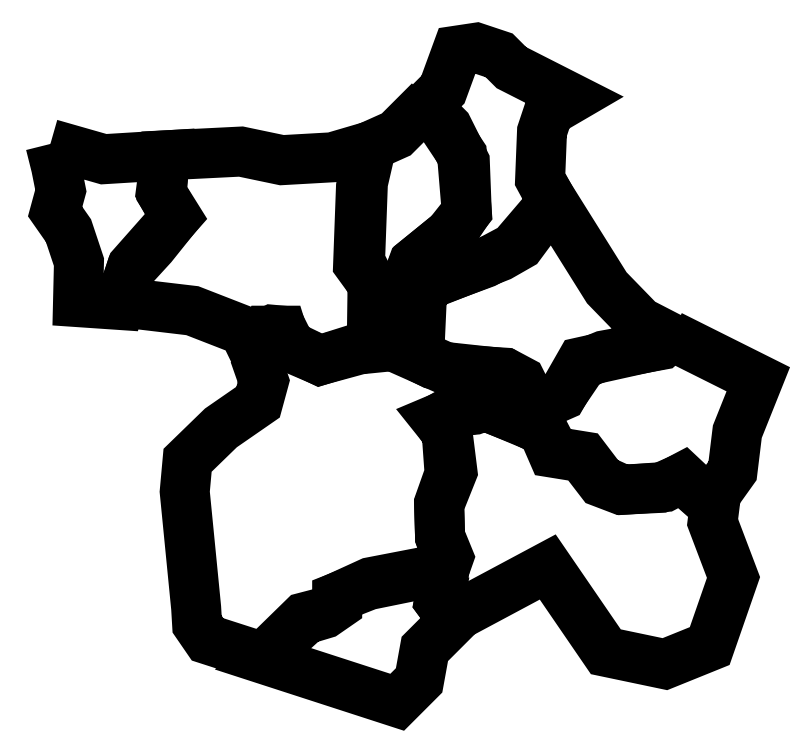
<metadata>
{"format":"dxf","ext":"dxf","renderer":"ezdxf+matplotlib","layout":"modelspace","background":"white","min_lineweight":24,"dpi":150}
</metadata>
<code>
0
SECTION
2
ENTITIES
0
LWPOLYLINE
8
Layer_1
90
15
70
1
10
-181.8
20
606.1
30
0
10
-136.6
20
593.2
30
0
10
-84.04
20
596.4
30
0
10
-88.09
20
565.7
30
0
10
-75.96
20
543.9
30
0
10
-95.36
20
519.6
30
0
10
-113.1
20
500.2
30
0
10
-122.8
20
469.5
30
0
10
-158.4
20
471.9
30
0
10
-157.6
20
505.9
30
0
10
-166.5
20
532.6
30
0
10
-177.8
20
548.7
30
0
10
-172.9
20
566.5
30
0
10
-177
20
586.7
30
0
10
-181.8
20
606.1
30
0
0
LWPOLYLINE
8
Layer_1
90
21
70
1
10
-122.8
20
471.9
30
0
10
-61.42
20
464.7
30
0
10
-17.78
20
447.7
30
0
10
-4.849
20
421
30
0
10
4.041
20
447.7
30
0
10
14.55
20
447.7
30
0
10
18.59
20
434.8
30
0
10
46.87
20
422.6
30
0
10
91.32
20
434.8
30
0
10
91.32
20
485.7
30
0
10
80.81
20
506.7
30
0
10
83.24
20
573
30
0
10
90.51
20
604.5
30
0
10
57.38
20
594.8
30
0
10
14.55
20
592.4
30
0
10
-20.2
20
599.6
30
0
10
-84.85
20
596.4
30
0
10
-87.28
20
564.1
30
0
10
-75.16
20
544.7
30
0
10
-112.3
20
502.7
30
0
10
-122.8
20
471.9
30
0
0
LWPOLYLINE
8
Layer_1
90
17
70
1
10
139.8
20
642.5
30
0
10
111.5
20
614.2
30
0
10
88.09
20
603.7
30
0
10
81.62
20
569.7
30
0
10
79.2
20
504.3
30
0
10
92.13
20
486.5
30
0
10
90.51
20
437.2
30
0
10
93.74
20
433.2
30
0
10
109.9
20
434.8
30
0
10
109.1
20
458.2
30
0
10
126.1
20
505.1
30
0
10
161.6
20
534.2
30
0
10
171.3
20
548.7
30
0
10
169.7
20
590.7
30
0
10
155.2
20
619.8
30
0
10
147.1
20
627.9
30
0
10
139.8
20
642.5
30
0
0
LWPOLYLINE
8
Layer_1
90
25
70
1
10
108.3
20
434.8
30
0
10
130.1
20
425.1
30
0
10
131.7
20
467.9
30
0
10
132.5
20
480
30
0
10
140.6
20
488.1
30
0
10
186.7
20
505.1
30
0
10
210.9
20
518
30
0
10
244.1
20
556.8
30
0
10
233.5
20
576.2
30
0
10
235.2
20
616.6
30
0
10
240.8
20
633.6
30
0
10
260.2
20
644.9
30
0
10
209.3
20
670.7
30
0
10
198.8
20
681.2
30
0
10
179.4
20
687.7
30
0
10
163.2
20
685.3
30
0
10
151.1
20
652.2
30
0
10
141.4
20
642.5
30
0
10
149.5
20
623.9
30
0
10
167.3
20
597.2
30
0
10
171.3
20
548.7
30
0
10
156
20
529.3
30
0
10
126.9
20
505.9
30
0
10
109.1
20
463.1
30
0
10
108.3
20
434.8
30
0
0
LWPOLYLINE
8
Layer_1
90
19
70
1
10
130.9
20
425.1
30
0
10
133.3
20
478.4
30
0
10
142.2
20
488.1
30
0
10
199.6
20
510.7
30
0
10
216.6
20
520.4
30
0
10
244.1
20
557.6
30
0
10
290.1
20
484.1
30
0
10
318.4
20
455
30
0
10
343.5
20
442
30
0
10
336.2
20
435.6
30
0
10
287.7
20
426.7
30
0
10
269.9
20
419.4
30
0
10
252.9
20
394.4
30
0
10
227.9
20
383
30
0
10
215.8
20
403.3
30
0
10
202.8
20
412.1
30
0
10
164.9
20
414.6
30
0
10
142.2
20
419.4
30
0
10
130.9
20
425.1
30
0
0
LWPOLYLINE
8
Layer_1
90
18
70
1
10
344.3
20
443.7
30
0
10
418.6
20
406.5
30
0
10
400.8
20
362
30
0
10
396.8
20
328.9
30
0
10
384.7
20
311.9
30
0
10
379.8
20
299.8
30
0
10
354
20
322.4
30
0
10
335.4
20
314.4
30
0
10
302.2
20
312.7
30
0
10
285.3
20
319.2
30
0
10
269.1
20
340.2
30
0
10
244.1
20
344.3
30
0
10
236
20
362.8
30
0
10
211.7
20
375
30
0
10
252.1
20
392.7
30
0
10
268.3
20
421
30
0
10
333.8
20
435.6
30
0
10
344.3
20
443.7
30
0
0
LWPOLYLINE
8
Layer_1
90
26
70
1
10
187.5
20
383.9
30
0
10
236
20
363.7
30
0
10
245.7
20
345.1
30
0
10
270.7
20
341
30
0
10
286.1
20
320.8
30
0
10
303.9
20
312.7
30
0
10
339.4
20
315.2
30
0
10
354.8
20
323.2
30
0
10
381.4
20
298.2
30
0
10
379.8
20
285.3
30
0
10
397.6
20
238.4
30
0
10
377.4
20
180.2
30
0
10
339.4
20
164.9
30
0
10
289.3
20
175.4
30
0
10
240
20
247.3
30
0
10
158.4
20
203.6
30
0
10
147.9
20
218.2
30
0
10
154.4
20
256.2
30
0
10
148.7
20
272.3
30
0
10
147.9
20
301.4
30
0
10
156.8
20
326.5
30
0
10
154.4
20
360.4
30
0
10
146.3
20
372.5
30
0
10
159.2
20
379.8
30
0
10
174.6
20
380.6
30
0
10
187.5
20
383.9
30
0
0
LWPOLYLINE
8
Layer_1
90
14
70
1
10
152.7
20
242.4
30
0
10
147.9
20
218.2
30
0
10
160
20
202
30
0
10
135.8
20
177.8
30
0
10
130.9
20
151.1
30
0
10
112.3
20
132.5
30
0
10
-2.424
20
169.7
30
0
10
33.13
20
204.5
30
0
10
51.72
20
209.3
30
0
10
59.8
20
215
30
0
10
61.42
20
221.4
30
0
10
89.7
20
234.4
30
0
10
135.8
20
243.2
30
0
10
152.7
20
242.4
30
0
0
LWPOLYLINE
8
Layer_1
90
39
70
1
10
-0.8081
20
170.5
30
0
10
34.75
20
202.8
30
0
10
50.91
20
207.7
30
0
10
61.42
20
215
30
0
10
61.42
20
221.4
30
0
10
88.09
20
231.9
30
0
10
131.7
20
240.8
30
0
10
151.1
20
241.6
30
0
10
156
20
255.4
30
0
10
148.7
20
273.1
30
0
10
147.9
20
299.8
30
0
10
159.2
20
328.1
30
0
10
155.2
20
360.4
30
0
10
145.5
20
372.5
30
0
10
160.8
20
379
30
0
10
177.8
20
380.6
30
0
10
186.7
20
383.9
30
0
10
215.8
20
372.5
30
0
10
228.7
20
382.2
30
0
10
217.4
20
404.9
30
0
10
205.3
20
411.3
30
0
10
152.7
20
417
30
0
10
111.5
20
435.6
30
0
10
90.51
20
436.4
30
0
10
46.87
20
422.6
30
0
10
21.82
20
434.8
30
0
10
15.35
20
447.7
30
0
10
6.465
20
448.5
30
0
10
1.616
20
446.1
30
0
10
-6.465
20
421
30
0
10
-0.8081
20
404.9
30
0
10
-5.657
20
387.1
30
0
10
-37.17
20
365.3
30
0
10
-65.46
20
337.8
30
0
10
-67.88
20
311.1
30
0
10
-58.18
20
212.5
30
0
10
-57.38
20
198.8
30
0
10
-48.49
20
185.9
30
0
10
-0.8081
20
170.5
30
0
0
ENDSEC
0
EOF

</code>
